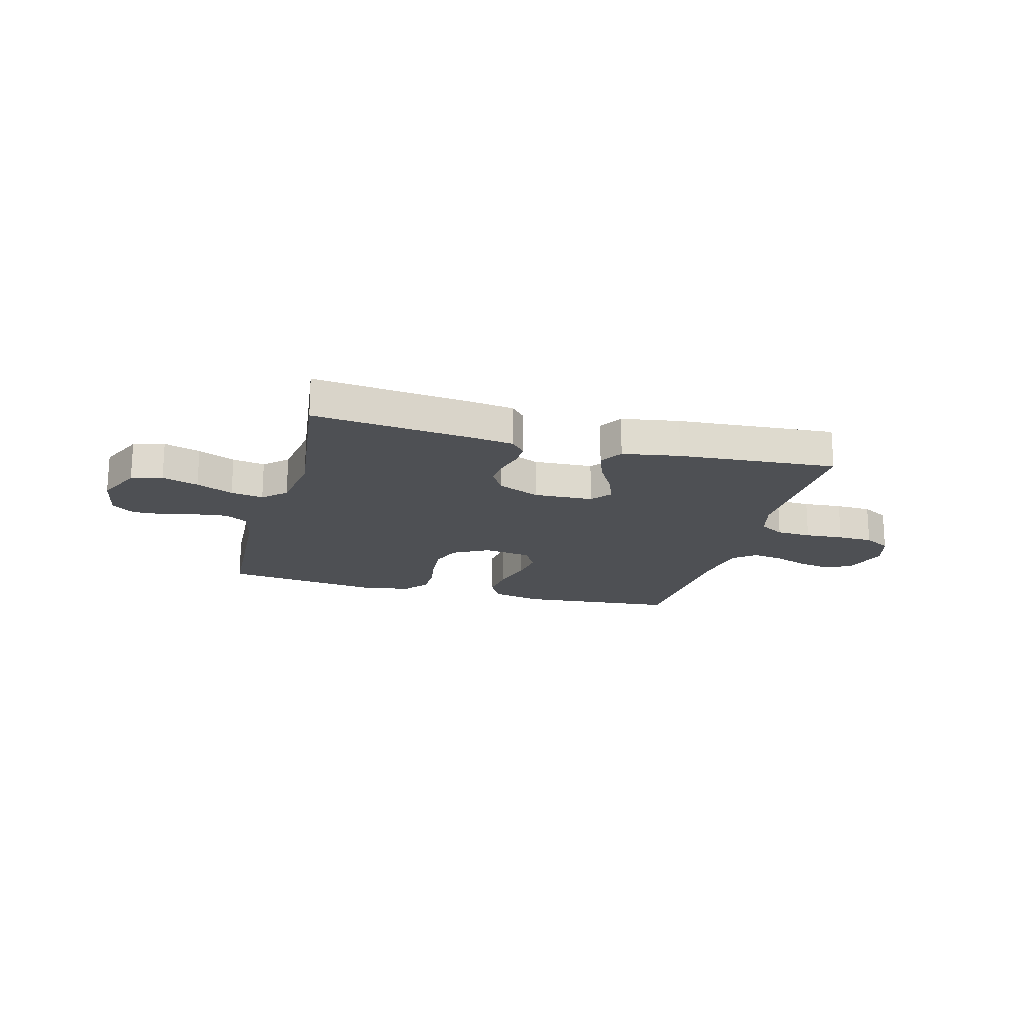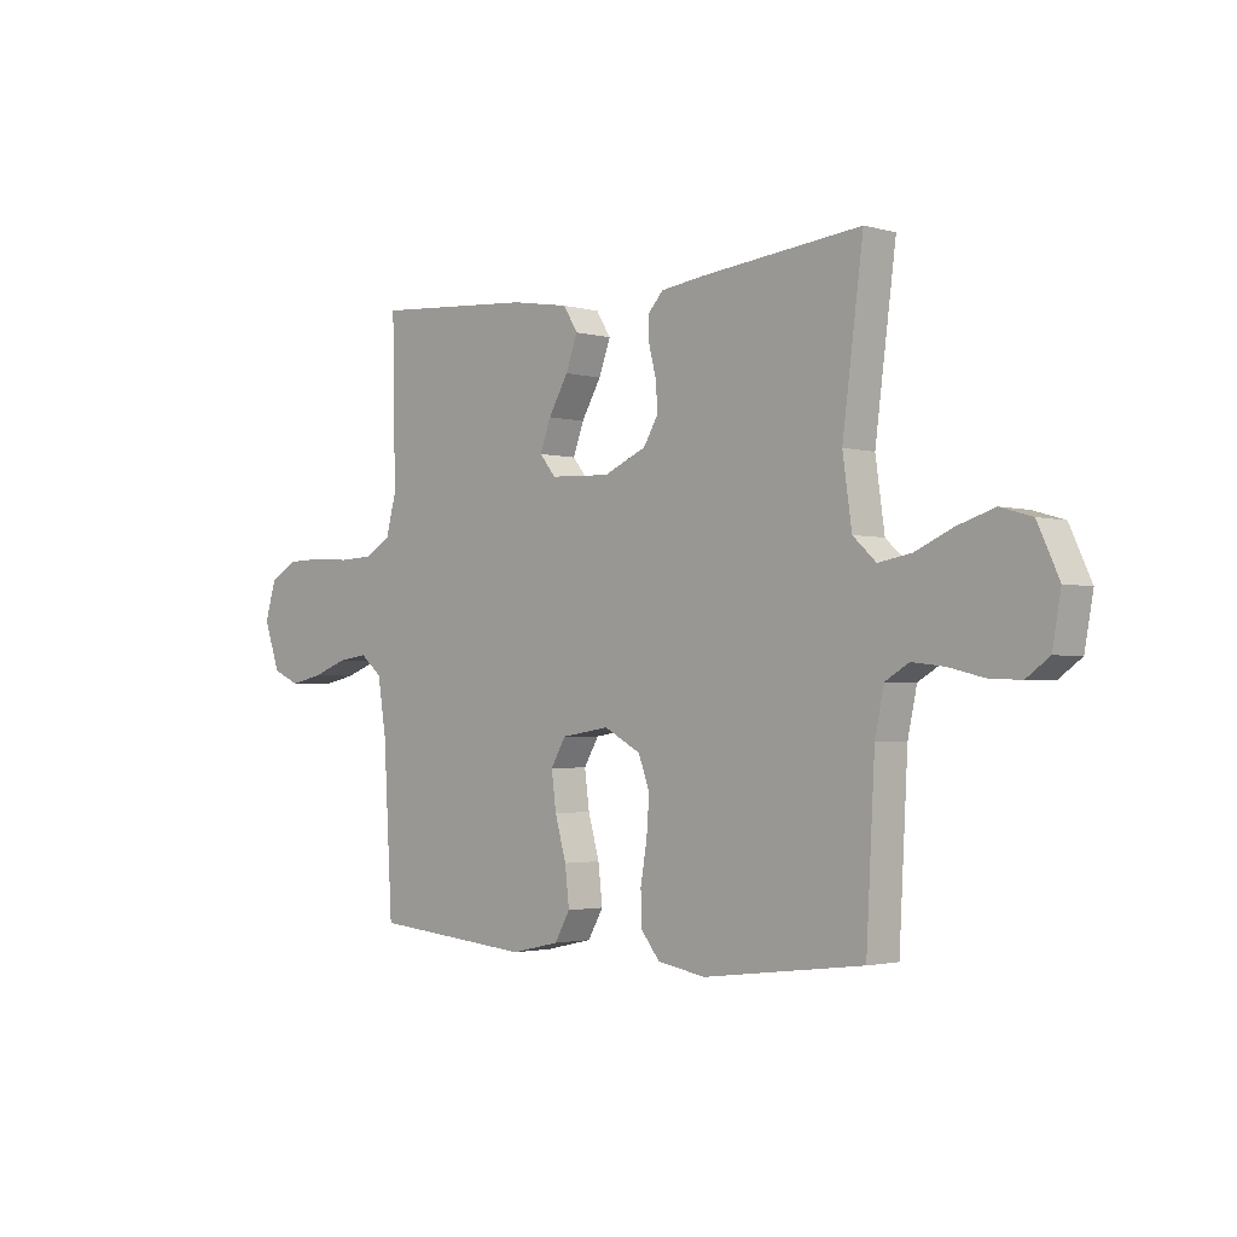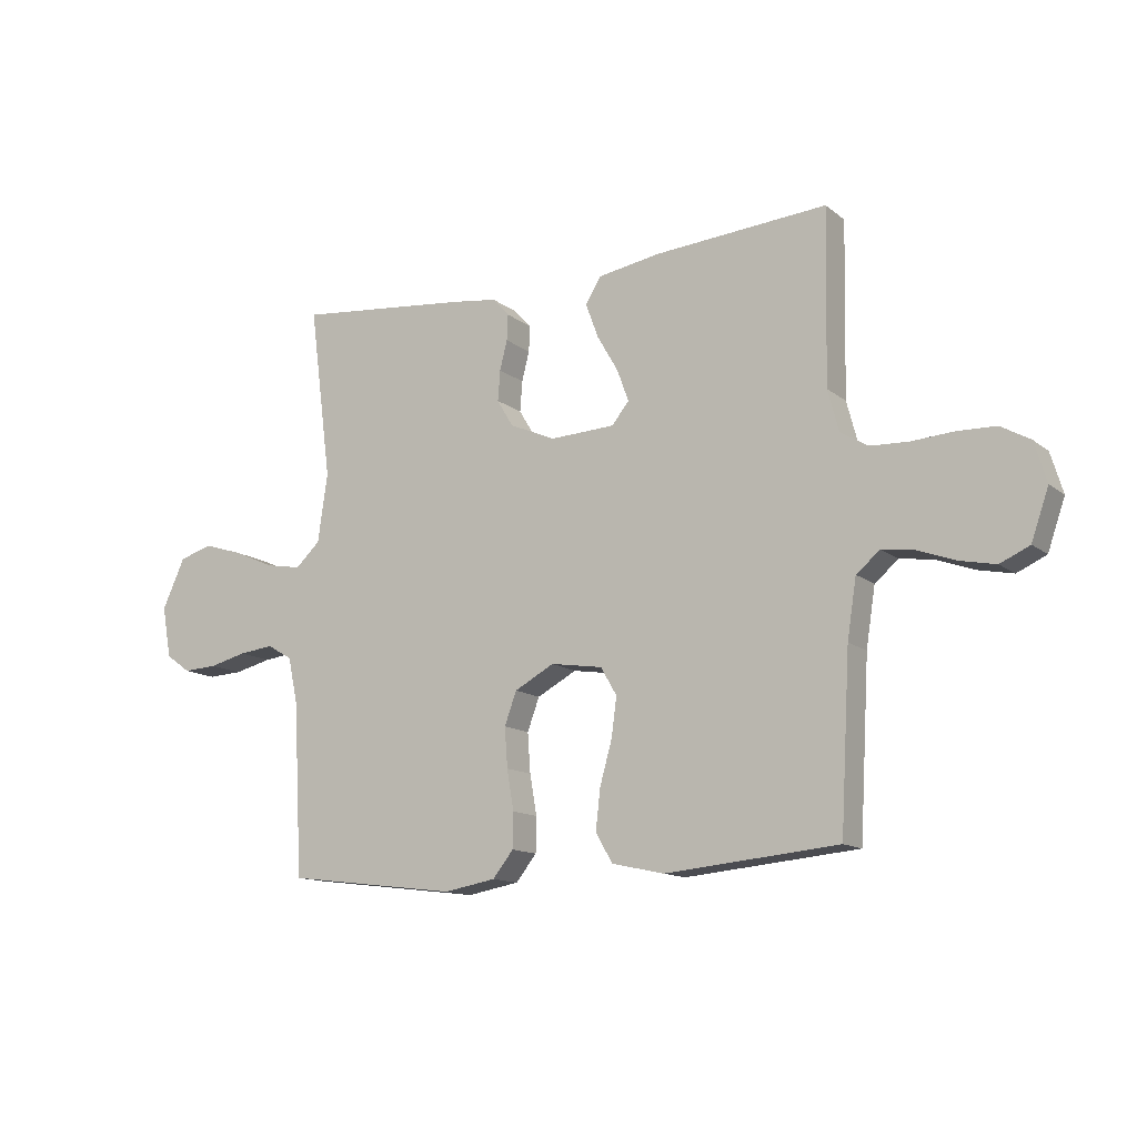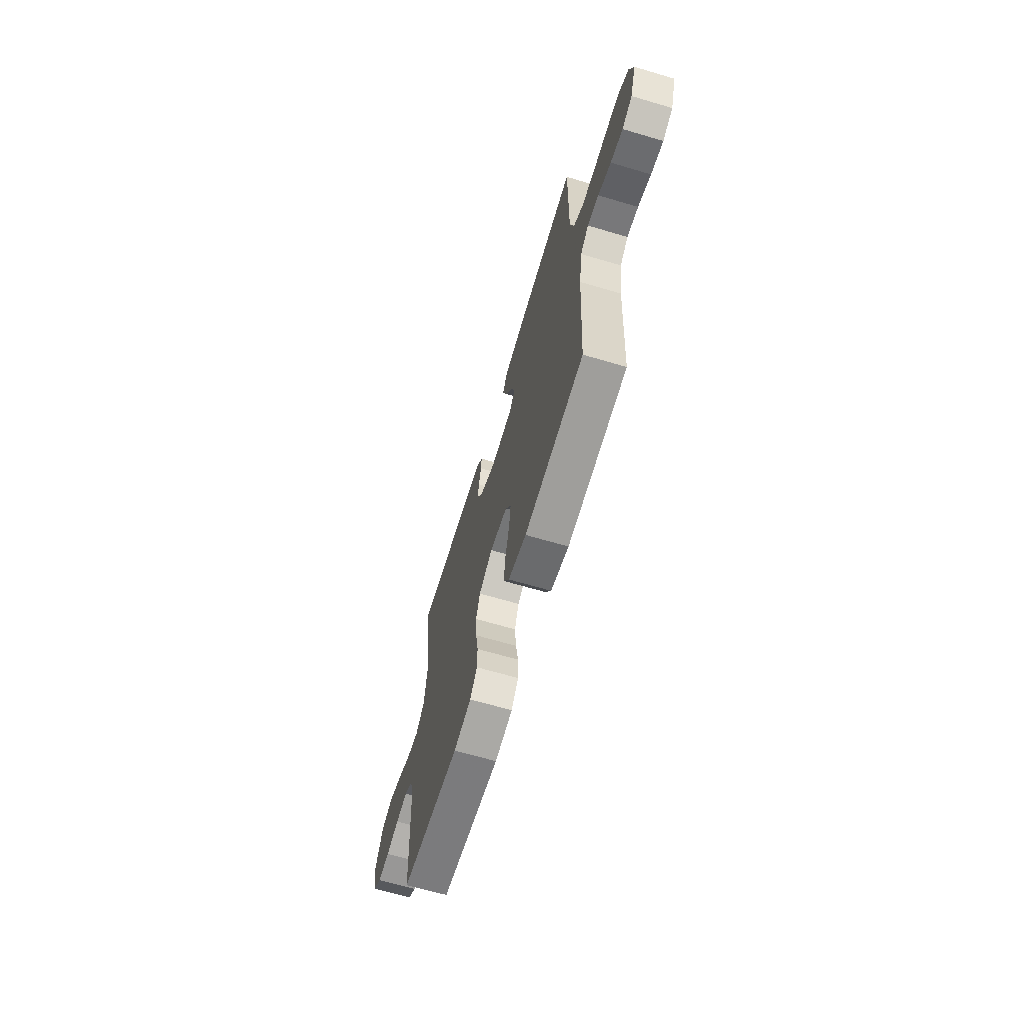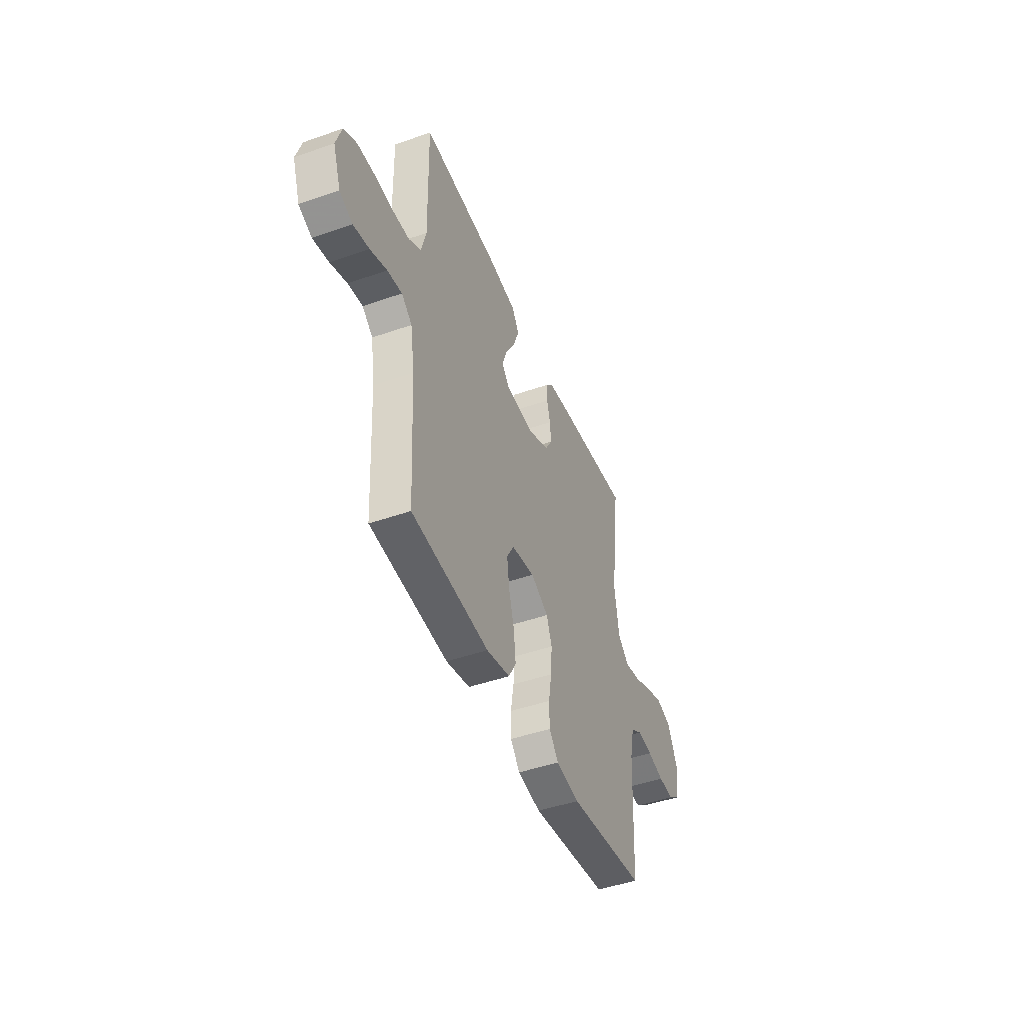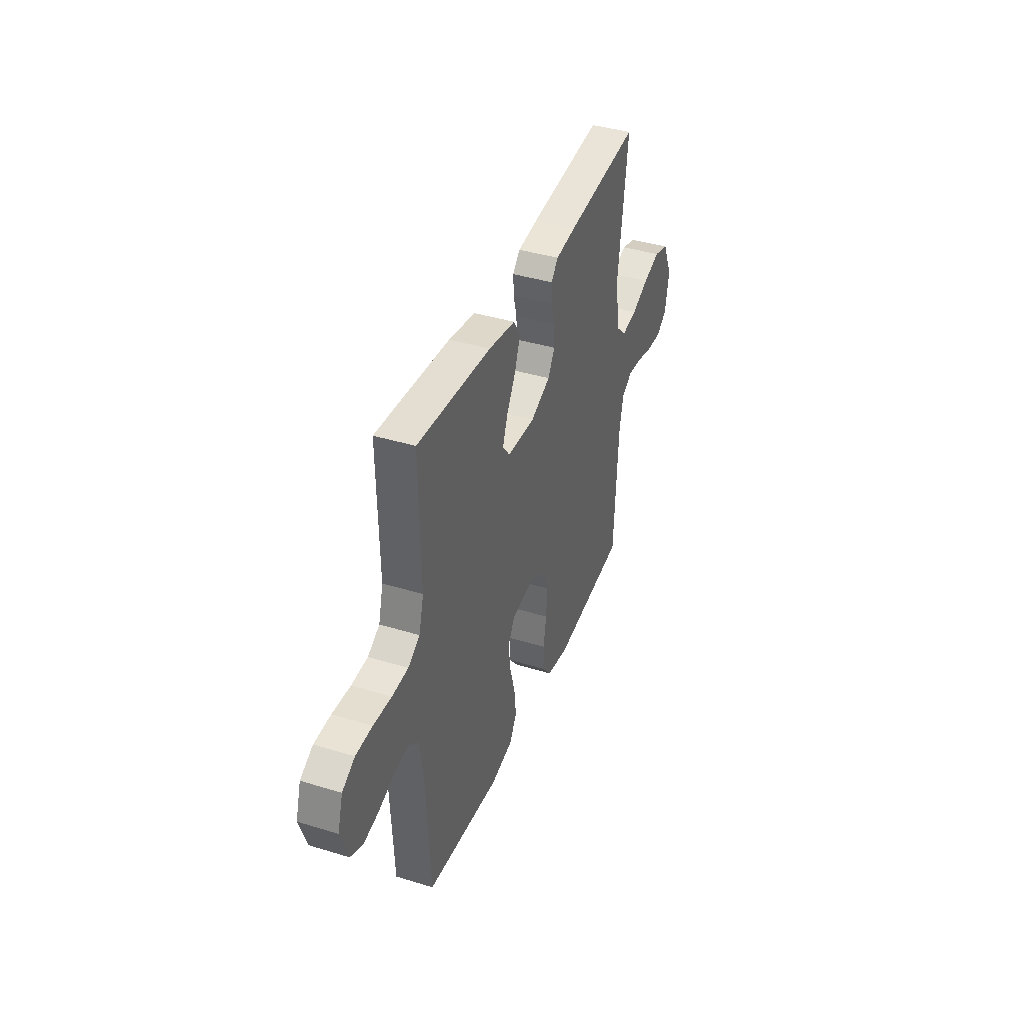
<metadata>
{"format":"obj","ext":"obj","renderer":"f3d","projection":"perspective","resolution":1024,"background":"white","views":[{"elev":-18.7,"azim":-15.1,"up":"+Y"},{"elev":-2.3,"azim":-134.6,"up":"+Z"},{"elev":-13.1,"azim":31.0,"up":"+Z"},{"elev":-65.5,"azim":73.4,"up":"+Z"},{"elev":-45.9,"azim":111.9,"up":"+Z"},{"elev":39.7,"azim":110.9,"up":"+Z"}]}
</metadata>
<code>
v 0.5 0.07 -0.5
v 0.2 0.07 -0.528
v 0.109 0.07 -0.508
v 0.08 0.07 -0.457
v 0.088 0.07 -0.387
v 0.109 0.07 -0.312
v 0.118 0.07 -0.244
v 0.09 0.07 -0.196
v 0 0.07 -0.182
v -0.069 0.07 -0.219
v -0.09 0.07 -0.276
v -0.085 0.07 -0.345
v -0.073 0.07 -0.415
v -0.074 0.07 -0.476
v -0.11 0.07 -0.521
v -0.2 0.07 -0.537
v -0.5 0.07 -0.5
v -0.516 0.07 -0.2
v -0.533 0.07 -0.12
v -0.577 0.07 -0.094
v -0.637 0.07 -0.101
v -0.702 0.07 -0.117
v -0.762 0.07 -0.12
v -0.805 0.07 -0.089
v -0.821 0.07 0
v -0.781 0.07 0.087
v -0.722 0.07 0.104
v -0.653 0.07 0.082
v -0.583 0.07 0.051
v -0.521 0.07 0.04
v -0.478 0.07 0.08
v -0.461 0.07 0.2
v -0.5 0.07 0.5
v -0.2 0.07 0.469
v -0.118 0.07 0.458
v -0.089 0.07 0.426
v -0.091 0.07 0.381
v -0.104 0.07 0.33
v -0.108 0.07 0.277
v -0.08 0.07 0.23
v 0 0.07 0.195
v 0.113 0.07 0.2
v 0.143 0.07 0.237
v 0.123 0.07 0.292
v 0.086 0.07 0.356
v 0.064 0.07 0.416
v 0.091 0.07 0.46
v 0.2 0.07 0.478
v 0.5 0.07 0.5
v 0.494 0.07 0.2
v 0.513 0.07 0.128
v 0.561 0.07 0.099
v 0.627 0.07 0.096
v 0.7 0.07 0.101
v 0.767 0.07 0.099
v 0.818 0.07 0.07
v 0.839 0.07 0
v 0.809 0.07 -0.086
v 0.758 0.07 -0.109
v 0.696 0.07 -0.096
v 0.631 0.07 -0.072
v 0.574 0.07 -0.064
v 0.533 0.07 -0.098
v 0.517 0.07 -0.2
v 0.5 0 -0.5
v 0.2 0 -0.528
v 0.109 0 -0.508
v 0.08 0 -0.457
v 0.088 0 -0.387
v 0.109 0 -0.312
v 0.118 0 -0.244
v 0.09 0 -0.196
v 0 0 -0.182
v -0.069 0 -0.219
v -0.09 0 -0.276
v -0.085 0 -0.345
v -0.073 0 -0.415
v -0.074 0 -0.476
v -0.11 0 -0.521
v -0.2 0 -0.537
v -0.5 0 -0.5
v -0.516 0 -0.2
v -0.533 0 -0.12
v -0.577 0 -0.094
v -0.637 0 -0.101
v -0.702 0 -0.117
v -0.762 0 -0.12
v -0.805 0 -0.089
v -0.821 0 0
v -0.781 0 0.087
v -0.722 0 0.104
v -0.653 0 0.082
v -0.583 0 0.051
v -0.521 0 0.04
v -0.478 0 0.08
v -0.461 0 0.2
v -0.5 0 0.5
v -0.2 0 0.469
v -0.118 0 0.458
v -0.089 0 0.426
v -0.091 0 0.381
v -0.104 0 0.33
v -0.108 0 0.277
v -0.08 0 0.23
v 0 0 0.195
v 0.113 0 0.2
v 0.143 0 0.237
v 0.123 0 0.292
v 0.086 0 0.356
v 0.064 0 0.416
v 0.091 0 0.46
v 0.2 0 0.478
v 0.5 0 0.5
v 0.494 0 0.2
v 0.513 0 0.128
v 0.561 0 0.099
v 0.627 0 0.096
v 0.7 0 0.101
v 0.767 0 0.099
v 0.818 0 0.07
v 0.839 0 0
v 0.809 0 -0.086
v 0.758 0 -0.109
v 0.696 0 -0.096
v 0.631 0 -0.072
v 0.574 0 -0.064
v 0.533 0 -0.098
v 0.517 0 -0.2
f 58 59 60 61
f 58 61 62
f 57 58 62
f 56 57 62
f 53 54 55 56
f 52 53 56 62
f 51 52 62 63
f 47 48 49 50
f 44 45 46 47
f 43 44 47 50
f 42 43 50 51
f 35 36 37 38
f 35 38 39
f 32 33 34 35
f 31 32 35 39
f 30 31 39 40
f 26 27 28 29
f 24 25 26 29
f 24 29 30
f 21 22 23 24
f 20 21 24 30
f 19 20 30 40
f 15 16 17 18
f 12 13 14 15
f 11 12 15 18
f 10 11 18 19
f 3 4 5 6
f 3 6 7
f 64 1 2 3
f 64 3 7
f 63 64 7 8
f 41 42 51 63
f 41 63 8 9
f 19 40 41
f 9 10 19 41
f 125 124 123 122
f 126 125 122
f 126 122 121
f 126 121 120
f 120 119 118 117
f 126 120 117 116
f 127 126 116 115
f 114 113 112 111
f 111 110 109 108
f 114 111 108 107
f 115 114 107 106
f 102 101 100 99
f 103 102 99
f 99 98 97 96
f 103 99 96 95
f 104 103 95 94
f 93 92 91 90
f 93 90 89 88
f 94 93 88
f 88 87 86 85
f 94 88 85 84
f 104 94 84 83
f 82 81 80 79
f 79 78 77 76
f 82 79 76 75
f 83 82 75 74
f 70 69 68 67
f 71 70 67
f 67 66 65 128
f 71 67 128
f 72 71 128 127
f 127 115 106 105
f 73 72 127 105
f 105 104 83
f 105 83 74 73
f 1 65 66 2
f 2 66 67 3
f 3 67 68 4
f 4 68 69 5
f 5 69 70 6
f 6 70 71 7
f 7 71 72 8
f 8 72 73 9
f 9 73 74 10
f 10 74 75 11
f 11 75 76 12
f 12 76 77 13
f 13 77 78 14
f 14 78 79 15
f 15 79 80 16
f 16 80 81 17
f 17 81 82 18
f 18 82 83 19
f 19 83 84 20
f 20 84 85 21
f 21 85 86 22
f 22 86 87 23
f 23 87 88 24
f 24 88 89 25
f 25 89 90 26
f 26 90 91 27
f 27 91 92 28
f 28 92 93 29
f 29 93 94 30
f 30 94 95 31
f 31 95 96 32
f 32 96 97 33
f 33 97 98 34
f 34 98 99 35
f 35 99 100 36
f 36 100 101 37
f 37 101 102 38
f 38 102 103 39
f 39 103 104 40
f 40 104 105 41
f 41 105 106 42
f 42 106 107 43
f 43 107 108 44
f 44 108 109 45
f 45 109 110 46
f 46 110 111 47
f 47 111 112 48
f 48 112 113 49
f 49 113 114 50
f 50 114 115 51
f 51 115 116 52
f 52 116 117 53
f 53 117 118 54
f 54 118 119 55
f 55 119 120 56
f 56 120 121 57
f 57 121 122 58
f 58 122 123 59
f 59 123 124 60
f 60 124 125 61
f 61 125 126 62
f 62 126 127 63
f 63 127 128 64
f 64 128 65 1

</code>
